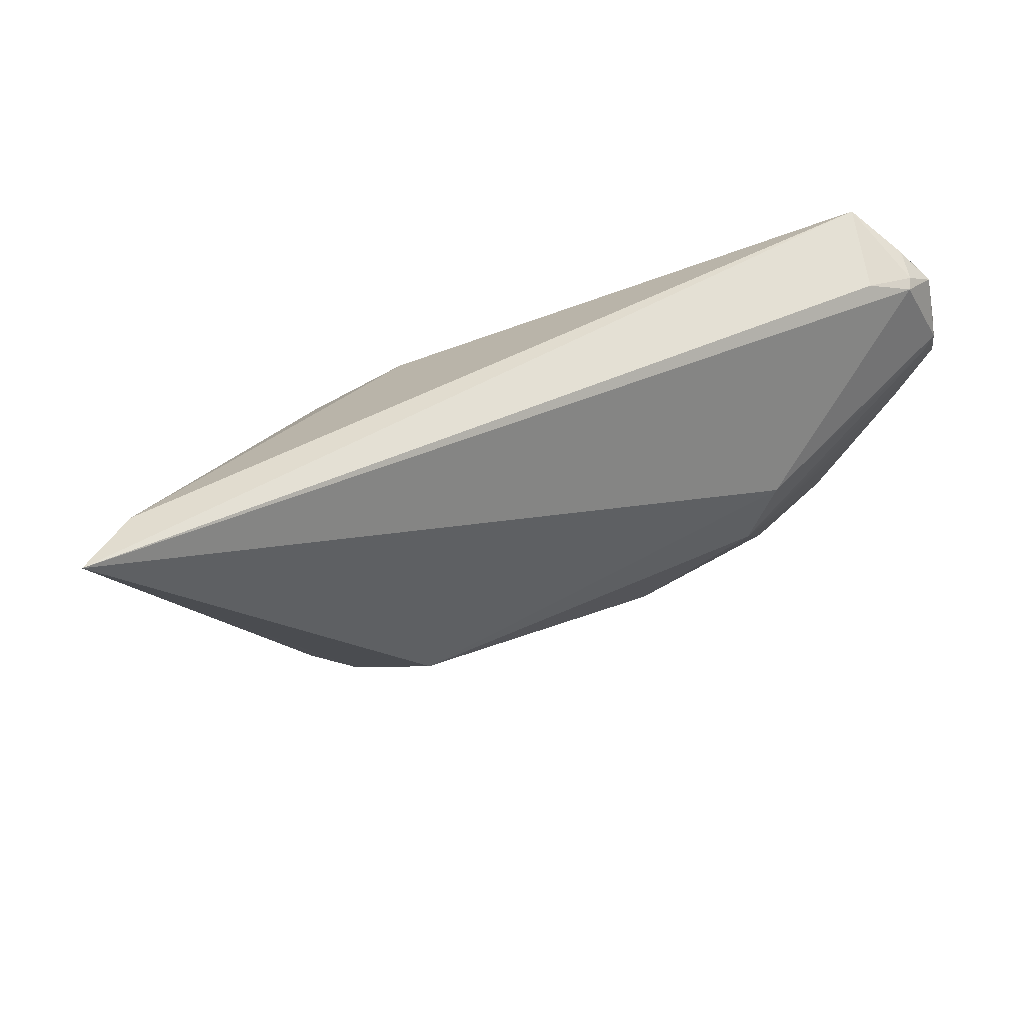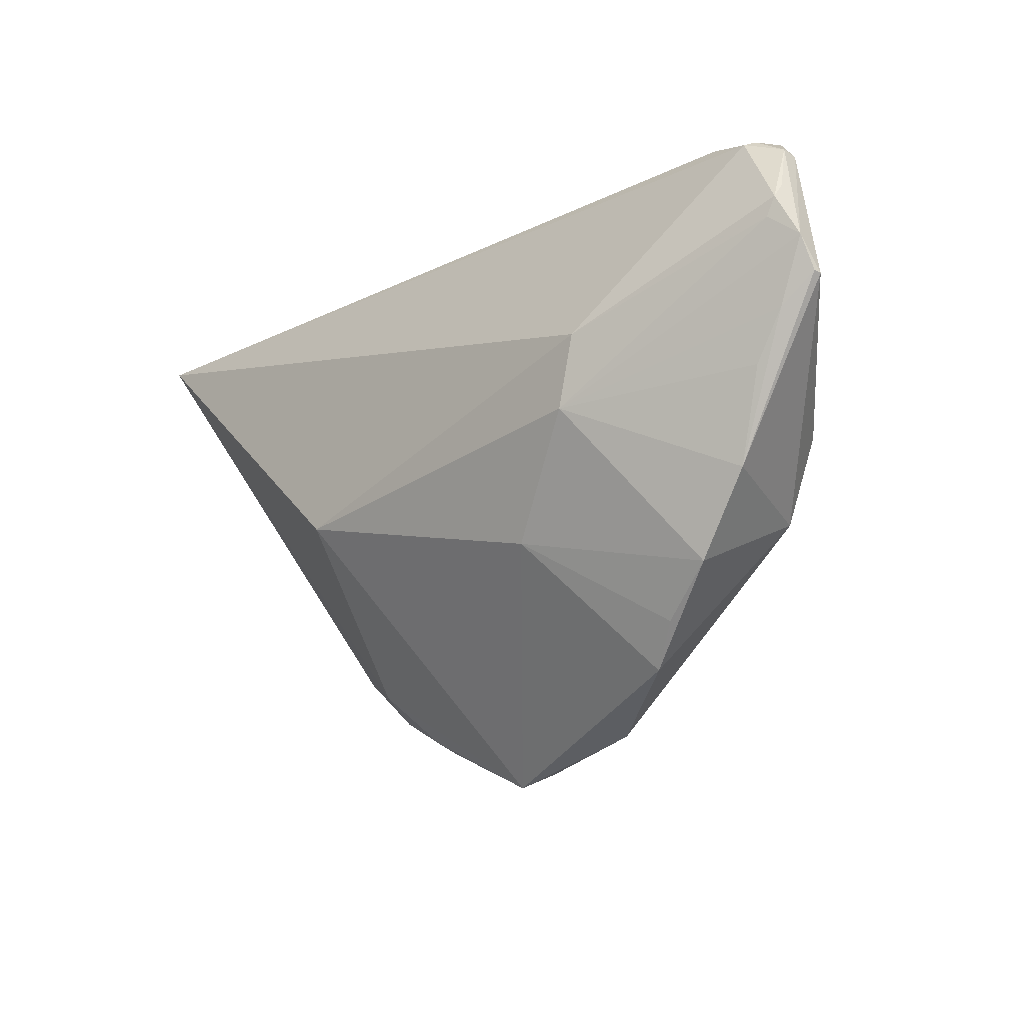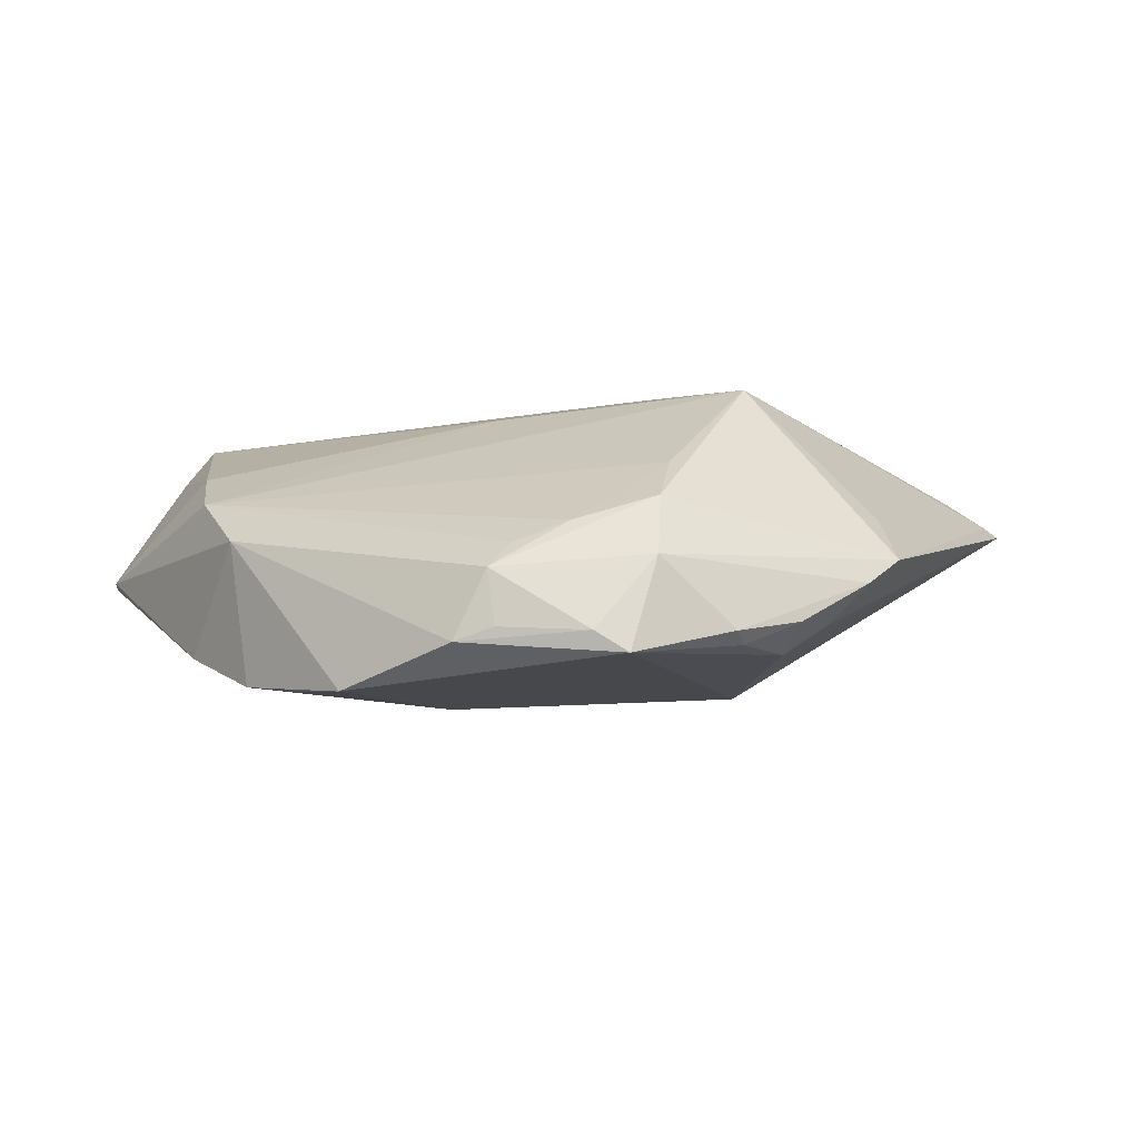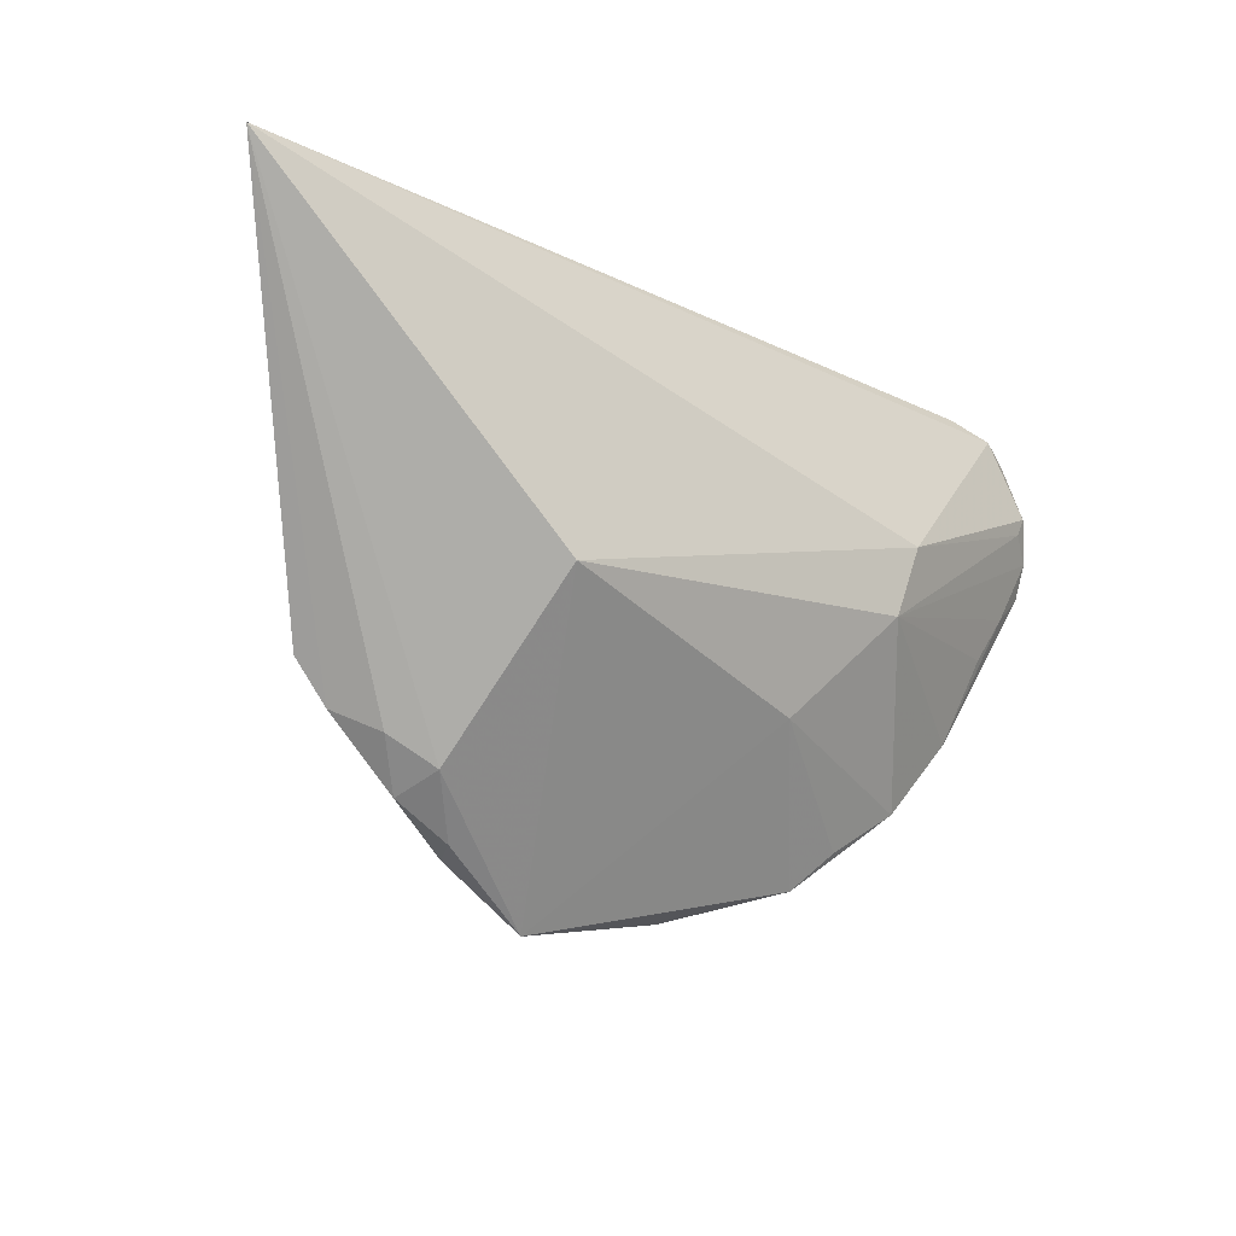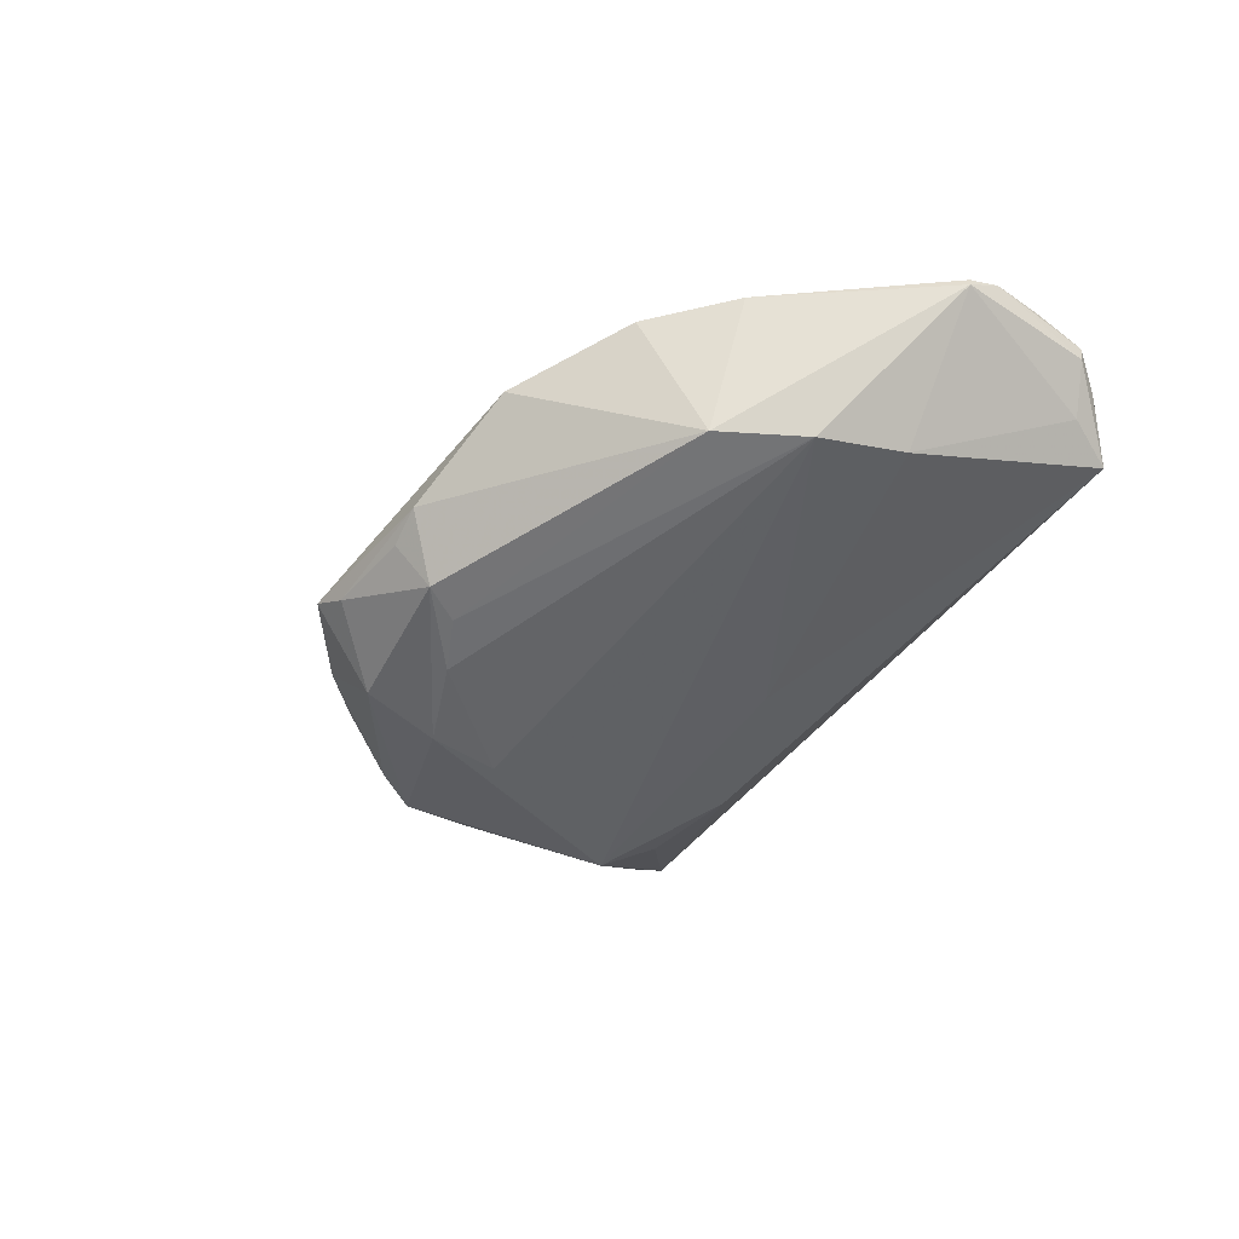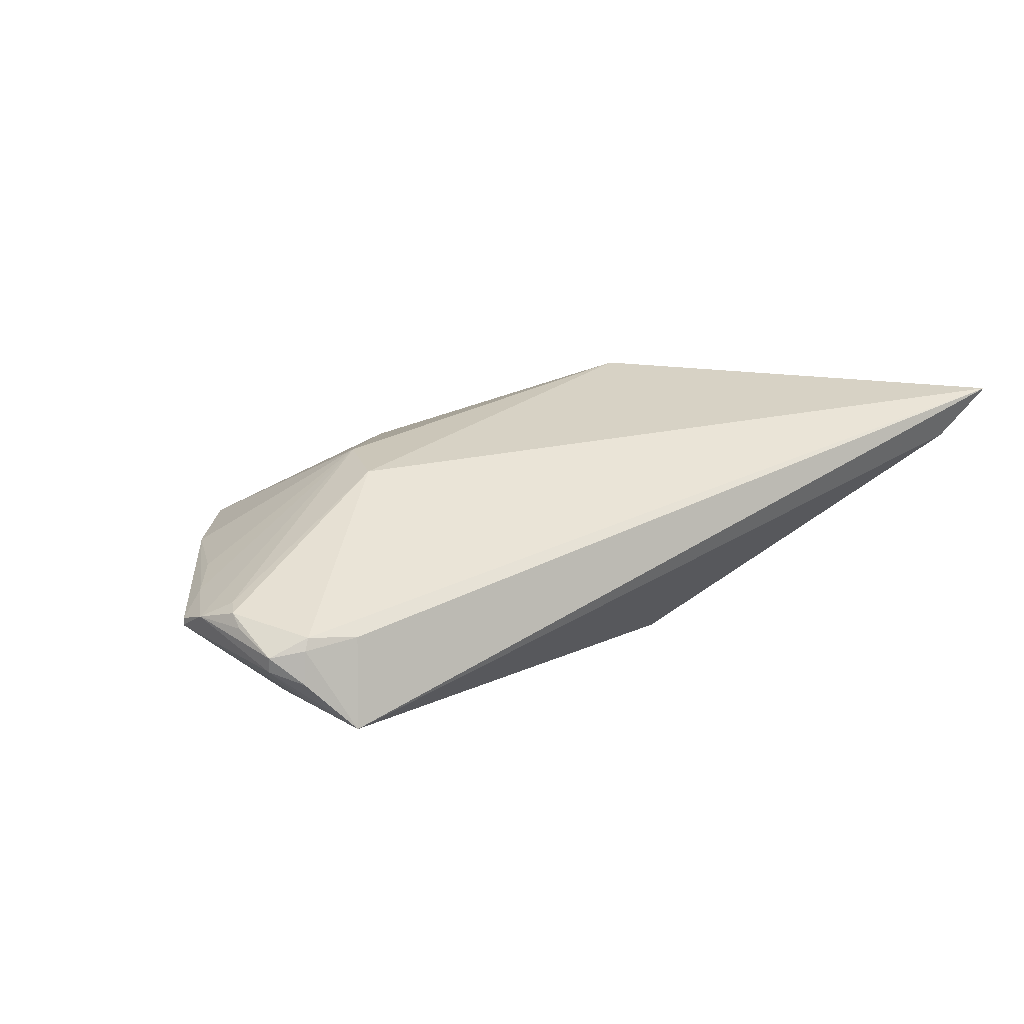
<metadata>
{"format":"obj","ext":"obj","renderer":"f3d","projection":"perspective","resolution":1024,"background":"white","views":[{"elev":49.5,"azim":-22.8,"up":"+Y"},{"elev":-21.7,"azim":47.6,"up":"+Y"},{"elev":-62.3,"azim":-176.7,"up":"+Y"},{"elev":-16.9,"azim":-37.2,"up":"+Y"},{"elev":-45.4,"azim":61.7,"up":"+Z"},{"elev":24.8,"azim":144.1,"up":"+Z"}]}
</metadata>
<code>
v 0.004757 -0.03865 -0.01171
v -0.003986 -0.02761 -0.01876
v 0.05338 0.01308 0.008971
v 0.05654 0.01028 0.006773
v 0.04352 -0.0149 0.003951
v 0.03674 -0.01619 -0.01259
v -0.03829 -0.0213 -0.005367
v 0.05046 0.02565 0.006761
v -0.06255 0.03054 0.01652
v -0.02267 -0.03408 -0.005166
v 0.02783 0.004181 0.01691
v 0.005359 -0.03427 -0.01686
v 0.02326 -0.03447 -0.002005
v -0.02251 -0.007678 0.01779
v 0.05122 0.02654 0.002755
v 0.03562 -0.02444 0.002725
v 0.04828 -0.003674 0.005961
v 0.04401 0.02707 0.007277
v 0.04135 -0.005657 -0.0125
v 0.01226 -0.01787 0.01117
v 0.002515 -0.03003 -0.01766
v 0.04973 0.02472 -0.001055
v 0.04967 0.02506 0.008126
v 0.05246 0.002342 0.006083
v -0.022 -0.03523 -0.007747
v -0.06032 0.02872 0.01392
v -0.01557 -0.01595 -0.01988
v -0.04081 -0.007837 -0.006843
v -0.03336 -0.02388 -0.001602
v 0.05678 0.006027 0.00482
v -0.02755 -0.02741 0.0002423
v -0.01341 0.01458 -0.01449
v 0.05484 0.01738 0.007627
v 0.00589 0.009226 -0.01507
v -0.01359 -0.03346 -0.01701
v -0.05535 0.02942 0.01046
v 0.05686 0.005923 0.003801
v 0.04649 0.03054 -0.003054
v -0.04244 -0.01609 -0.005452
v 0.0248 -0.004753 0.01627
v -0.0256 0.00381 -0.01988
v 0.04294 0.005479 -0.01057
v -0.02575 0.01165 -0.01395
v -0.02962 -0.02979 -0.005421
v 0.05414 0.02307 0.003922
v -0.01423 -0.02457 -0.01988
v 0.05462 0.01544 0.008859
v -0.006039 -0.04059 -0.01177
v 0.02794 -0.02973 0.000677
v 0.05417 0.02329 0.005937
v 0.009579 -0.03869 -0.01006
v -0.009958 -0.04211 -0.009558
f 31 52 14
f 40 11 14
f 9 31 14
f 14 11 9
f 13 52 51
f 40 14 20
f 20 16 40
f 20 52 13
f 20 14 52
f 41 39 28
f 29 31 9
f 41 32 38
f 32 36 38
f 9 18 38
f 38 36 9
f 9 36 26
f 26 36 41
f 41 28 26
f 26 39 9
f 26 28 39
f 43 32 41
f 41 36 43
f 43 36 32
f 40 16 5
f 11 47 23
f 9 11 23
f 23 18 9
f 23 47 50
f 12 51 1
f 6 51 12
f 13 51 6
f 6 16 13
f 6 5 16
f 13 16 49
f 49 20 13
f 16 20 49
f 9 39 7
f 7 29 9
f 39 35 7
f 12 2 21
f 21 2 19
f 21 6 12
f 19 6 21
f 34 19 41
f 41 38 34
f 50 4 45
f 8 23 50
f 8 38 18
f 18 23 8
f 40 4 3
f 3 4 47
f 3 11 40
f 3 47 11
f 24 5 30
f 30 4 24
f 24 4 40
f 50 47 33
f 33 4 50
f 47 4 33
f 30 5 37
f 5 6 37
f 37 6 19
f 37 4 30
f 37 45 4
f 46 39 41
f 46 35 39
f 46 2 12
f 12 35 46
f 48 35 12
f 52 35 48
f 12 1 48
f 48 51 52
f 48 1 51
f 29 7 44
f 31 29 44
f 19 34 42
f 42 34 38
f 42 37 19
f 15 8 50
f 38 8 15
f 50 45 15
f 15 45 38
f 40 5 17
f 17 24 40
f 5 24 17
f 38 45 22
f 45 37 22
f 22 42 38
f 37 42 22
f 41 19 27
f 27 46 41
f 19 2 27
f 2 46 27
f 10 52 31
f 31 44 10
f 52 10 25
f 25 10 44
f 25 35 52
f 25 7 35
f 25 44 7

</code>
